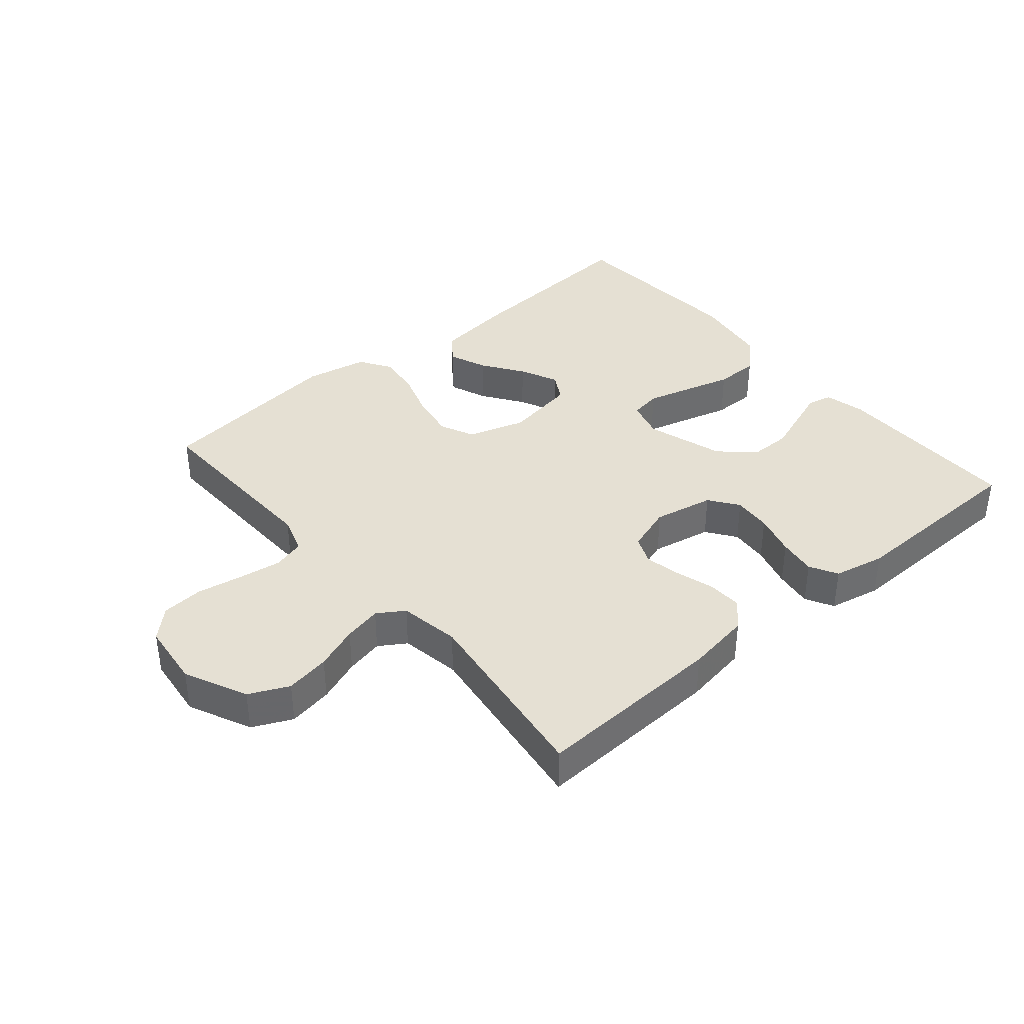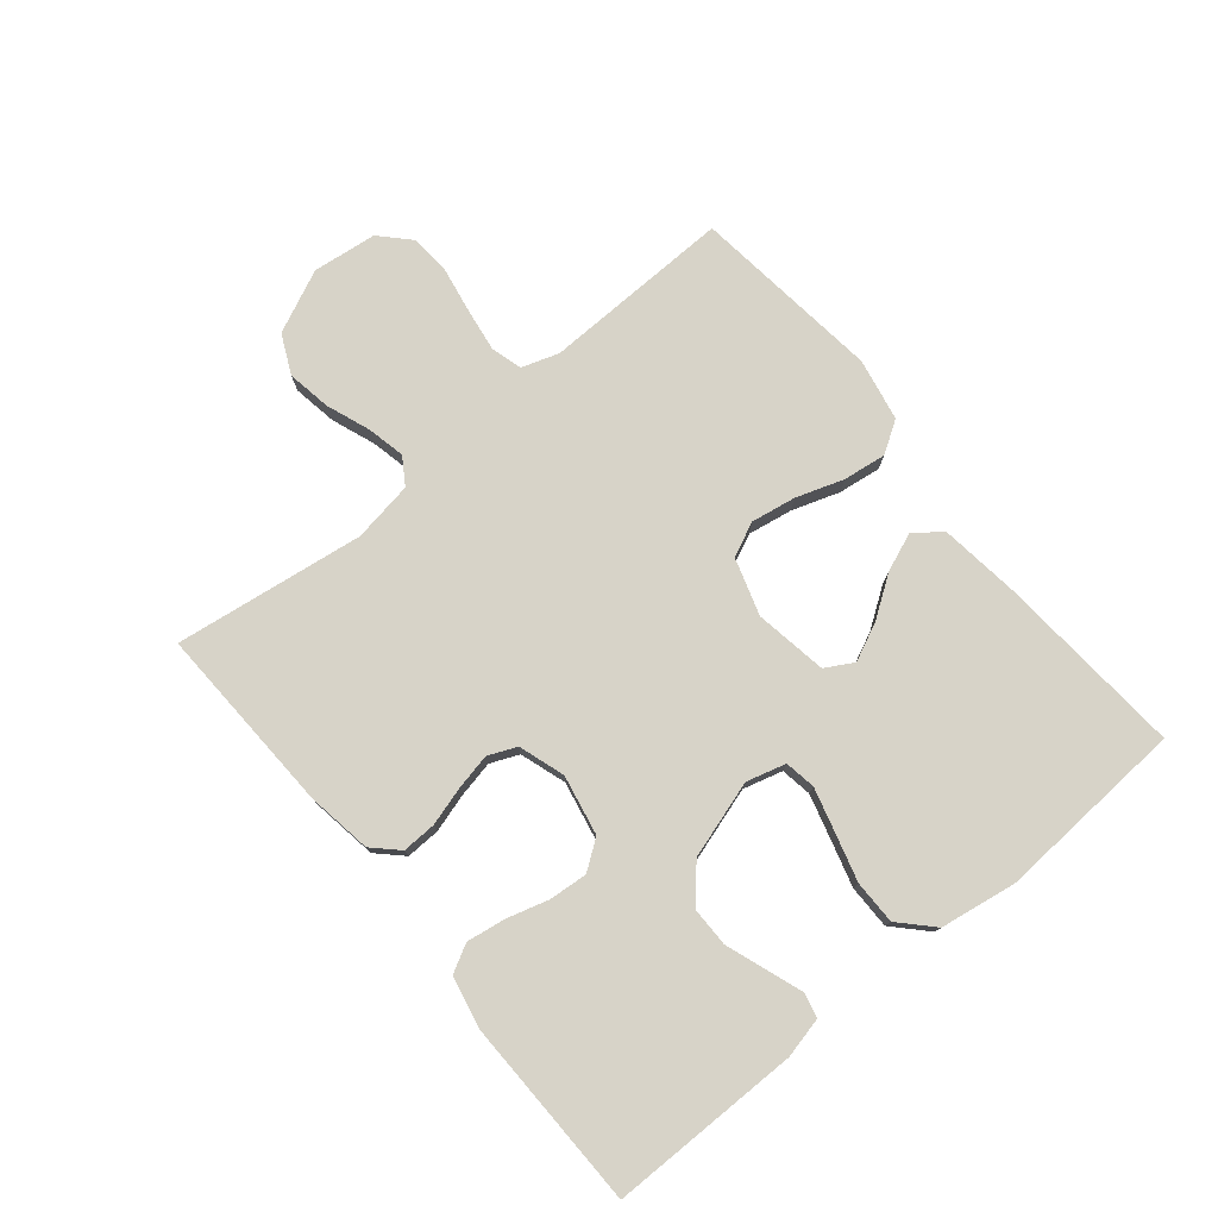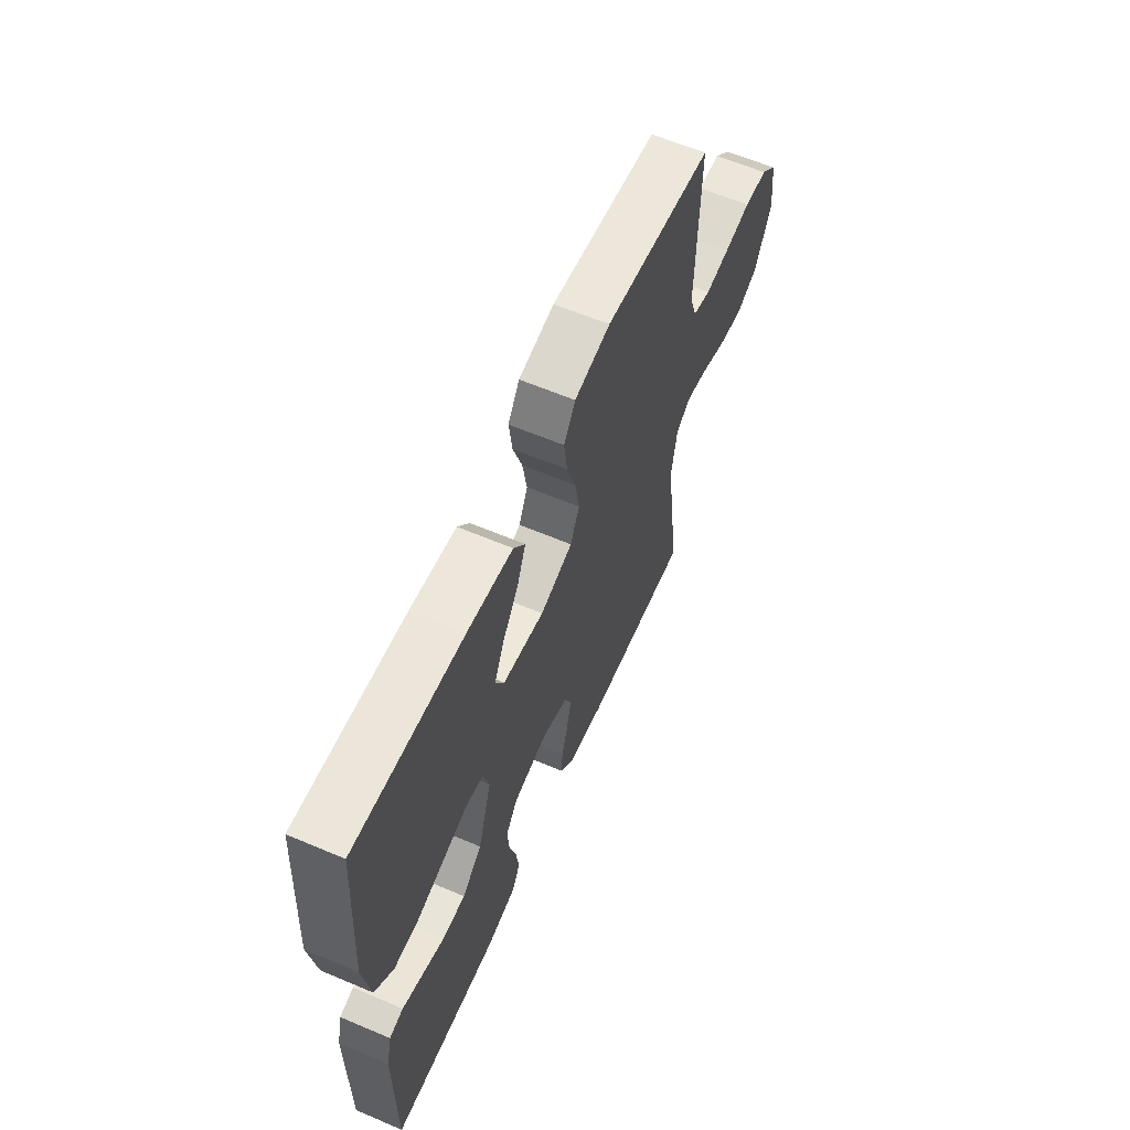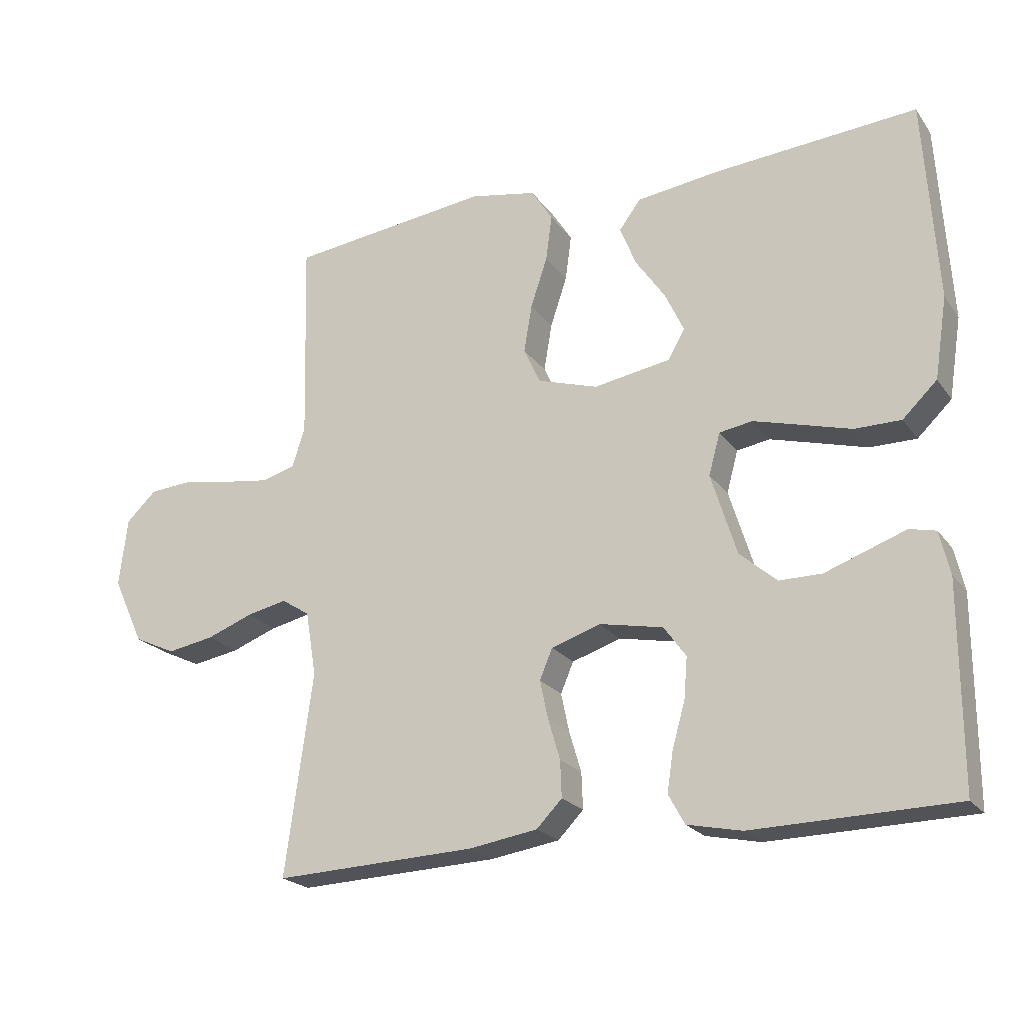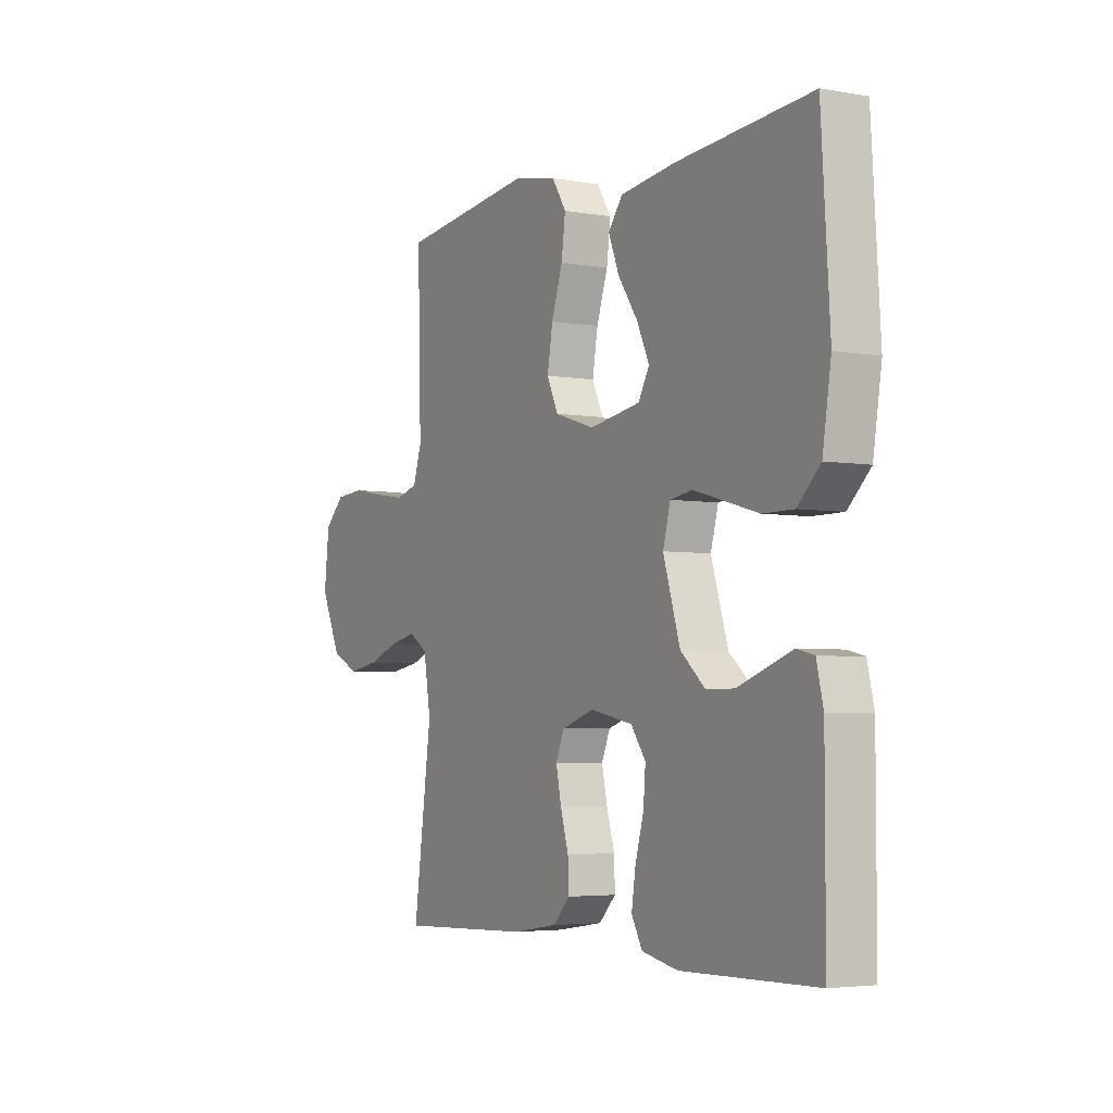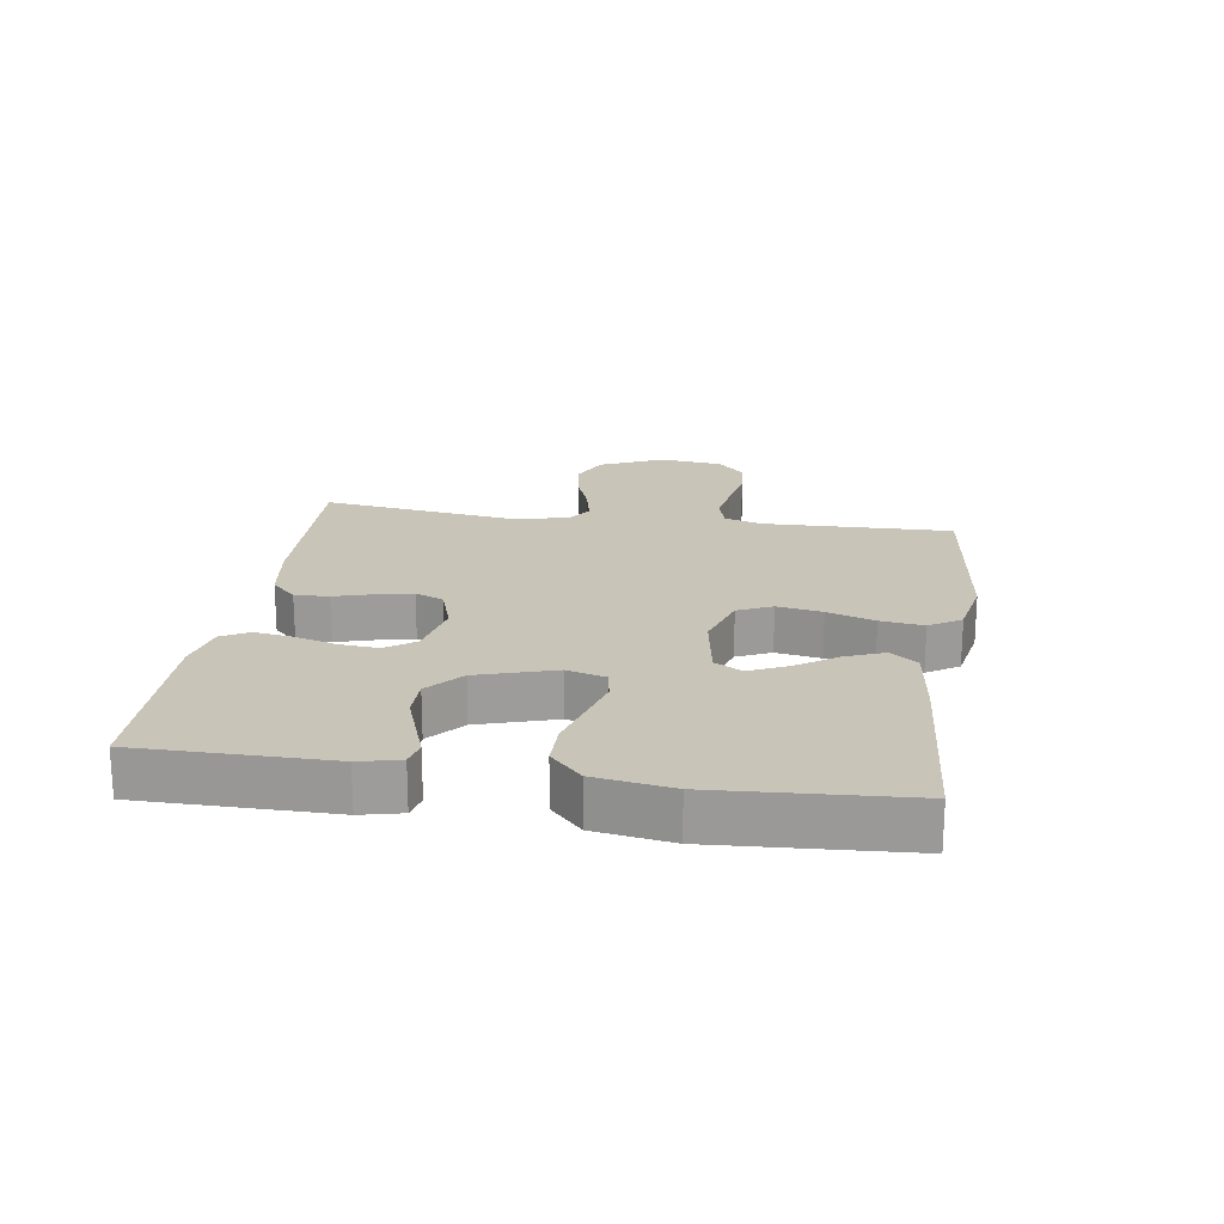
<metadata>
{"format":"obj","ext":"obj","renderer":"f3d","projection":"perspective","resolution":1024,"background":"white","views":[{"elev":38.1,"azim":139.6,"up":"+Y"},{"elev":77.2,"azim":-129.4,"up":"+Y"},{"elev":61.3,"azim":-66.6,"up":"+Z"},{"elev":-21.8,"azim":-153.9,"up":"+Z"},{"elev":-4.1,"azim":-119.9,"up":"+Z"},{"elev":20.1,"azim":-81.4,"up":"+Y"}]}
</metadata>
<code>
v 0.5 0.07 -0.5
v 0.2 0.07 -0.488
v 0.098 0.07 -0.472
v 0.06 0.07 -0.433
v 0.062 0.07 -0.379
v 0.08 0.07 -0.318
v 0.092 0.07 -0.261
v 0.073 0.07 -0.216
v 0 0.07 -0.192
v -0.095 0.07 -0.211
v -0.128 0.07 -0.257
v -0.123 0.07 -0.318
v -0.104 0.07 -0.385
v -0.095 0.07 -0.445
v -0.119 0.07 -0.489
v -0.2 0.07 -0.506
v -0.5 0.07 -0.5
v -0.5 0.07 -0.2
v -0.485 0.07 -0.136
v -0.446 0.07 -0.127
v -0.39 0.07 -0.147
v -0.326 0.07 -0.17
v -0.263 0.07 -0.17
v -0.208 0.07 -0.122
v -0.17 0.07 0
v -0.187 0.07 0.062
v -0.236 0.07 0.07
v -0.305 0.07 0.051
v -0.38 0.07 0.03
v -0.449 0.07 0.03
v -0.5 0.07 0.079
v -0.519 0.07 0.2
v -0.5 0.07 0.5
v -0.2 0.07 0.477
v -0.075 0.07 0.461
v -0.043 0.07 0.418
v -0.067 0.07 0.358
v -0.111 0.07 0.294
v -0.139 0.07 0.234
v -0.114 0.07 0.19
v 0 0.07 0.171
v 0.09 0.07 0.199
v 0.115 0.07 0.253
v 0.103 0.07 0.324
v 0.078 0.07 0.399
v 0.069 0.07 0.467
v 0.101 0.07 0.517
v 0.2 0.07 0.536
v 0.5 0.07 0.5
v 0.492 0.07 0.2
v 0.511 0.07 0.141
v 0.561 0.07 0.127
v 0.629 0.07 0.137
v 0.702 0.07 0.15
v 0.767 0.07 0.145
v 0.812 0.07 0.102
v 0.824 0.07 0
v 0.778 0.07 -0.099
v 0.716 0.07 -0.128
v 0.646 0.07 -0.116
v 0.577 0.07 -0.09
v 0.517 0.07 -0.077
v 0.475 0.07 -0.104
v 0.459 0.07 -0.2
v 0.5 0 -0.5
v 0.2 0 -0.488
v 0.098 0 -0.472
v 0.06 0 -0.433
v 0.062 0 -0.379
v 0.08 0 -0.318
v 0.092 0 -0.261
v 0.073 0 -0.216
v 0 0 -0.192
v -0.095 0 -0.211
v -0.128 0 -0.257
v -0.123 0 -0.318
v -0.104 0 -0.385
v -0.095 0 -0.445
v -0.119 0 -0.489
v -0.2 0 -0.506
v -0.5 0 -0.5
v -0.5 0 -0.2
v -0.485 0 -0.136
v -0.446 0 -0.127
v -0.39 0 -0.147
v -0.326 0 -0.17
v -0.263 0 -0.17
v -0.208 0 -0.122
v -0.17 0 0
v -0.187 0 0.062
v -0.236 0 0.07
v -0.305 0 0.051
v -0.38 0 0.03
v -0.449 0 0.03
v -0.5 0 0.079
v -0.519 0 0.2
v -0.5 0 0.5
v -0.2 0 0.477
v -0.075 0 0.461
v -0.043 0 0.418
v -0.067 0 0.358
v -0.111 0 0.294
v -0.139 0 0.234
v -0.114 0 0.19
v 0 0 0.171
v 0.09 0 0.199
v 0.115 0 0.253
v 0.103 0 0.324
v 0.078 0 0.399
v 0.069 0 0.467
v 0.101 0 0.517
v 0.2 0 0.536
v 0.5 0 0.5
v 0.492 0 0.2
v 0.511 0 0.141
v 0.561 0 0.127
v 0.629 0 0.137
v 0.702 0 0.15
v 0.767 0 0.145
v 0.812 0 0.102
v 0.824 0 0
v 0.778 0 -0.099
v 0.716 0 -0.128
v 0.646 0 -0.116
v 0.577 0 -0.09
v 0.517 0 -0.077
v 0.475 0 -0.104
v 0.459 0 -0.2
f 59 60 61
f 58 59 61
f 57 58 61
f 56 57 61
f 55 56 61
f 54 55 61
f 53 54 61
f 52 53 61 62
f 51 52 62 63
f 48 49 50
f 47 48 50
f 46 47 50
f 45 46 50
f 44 45 50
f 51 63 64
f 50 51 64
f 44 50 64
f 43 44 64
f 36 37 38
f 35 36 38
f 34 35 38
f 33 34 38
f 32 33 38
f 31 32 38
f 30 31 38
f 29 30 38
f 28 29 38
f 27 28 38 39
f 26 27 39 40
f 20 21 22
f 19 20 22
f 18 19 22
f 17 18 22
f 16 17 22
f 15 16 22
f 14 15 22
f 13 14 22
f 12 13 22
f 11 12 22 23
f 10 11 23 24
f 4 5 6
f 3 4 6
f 2 3 6
f 1 2 6
f 64 1 6
f 64 6 7
f 64 7 8
f 43 64 8
f 42 43 8
f 41 42 8 9
f 41 9 10
f 40 41 10
f 26 40 10
f 25 26 10
f 10 24 25
f 125 124 123
f 125 123 122
f 125 122 121
f 125 121 120
f 125 120 119
f 125 119 118
f 125 118 117
f 126 125 117 116
f 127 126 116 115
f 114 113 112
f 114 112 111
f 114 111 110
f 114 110 109
f 114 109 108
f 128 127 115
f 128 115 114
f 128 114 108
f 128 108 107
f 102 101 100
f 102 100 99
f 102 99 98
f 102 98 97
f 102 97 96
f 102 96 95
f 102 95 94
f 102 94 93
f 102 93 92
f 103 102 92 91
f 104 103 91 90
f 86 85 84
f 86 84 83
f 86 83 82
f 86 82 81
f 86 81 80
f 86 80 79
f 86 79 78
f 86 78 77
f 86 77 76
f 87 86 76 75
f 88 87 75 74
f 70 69 68
f 70 68 67
f 70 67 66
f 70 66 65
f 70 65 128
f 71 70 128
f 72 71 128
f 72 128 107
f 72 107 106
f 73 72 106 105
f 74 73 105
f 74 105 104
f 74 104 90
f 74 90 89
f 89 88 74
f 1 65 66 2
f 2 66 67 3
f 3 67 68 4
f 4 68 69 5
f 5 69 70 6
f 6 70 71 7
f 7 71 72 8
f 8 72 73 9
f 9 73 74 10
f 10 74 75 11
f 11 75 76 12
f 12 76 77 13
f 13 77 78 14
f 14 78 79 15
f 15 79 80 16
f 16 80 81 17
f 17 81 82 18
f 18 82 83 19
f 19 83 84 20
f 20 84 85 21
f 21 85 86 22
f 22 86 87 23
f 23 87 88 24
f 24 88 89 25
f 25 89 90 26
f 26 90 91 27
f 27 91 92 28
f 28 92 93 29
f 29 93 94 30
f 30 94 95 31
f 31 95 96 32
f 32 96 97 33
f 33 97 98 34
f 34 98 99 35
f 35 99 100 36
f 36 100 101 37
f 37 101 102 38
f 38 102 103 39
f 39 103 104 40
f 40 104 105 41
f 41 105 106 42
f 42 106 107 43
f 43 107 108 44
f 44 108 109 45
f 45 109 110 46
f 46 110 111 47
f 47 111 112 48
f 48 112 113 49
f 49 113 114 50
f 50 114 115 51
f 51 115 116 52
f 52 116 117 53
f 53 117 118 54
f 54 118 119 55
f 55 119 120 56
f 56 120 121 57
f 57 121 122 58
f 58 122 123 59
f 59 123 124 60
f 60 124 125 61
f 61 125 126 62
f 62 126 127 63
f 63 127 128 64
f 64 128 65 1

</code>
